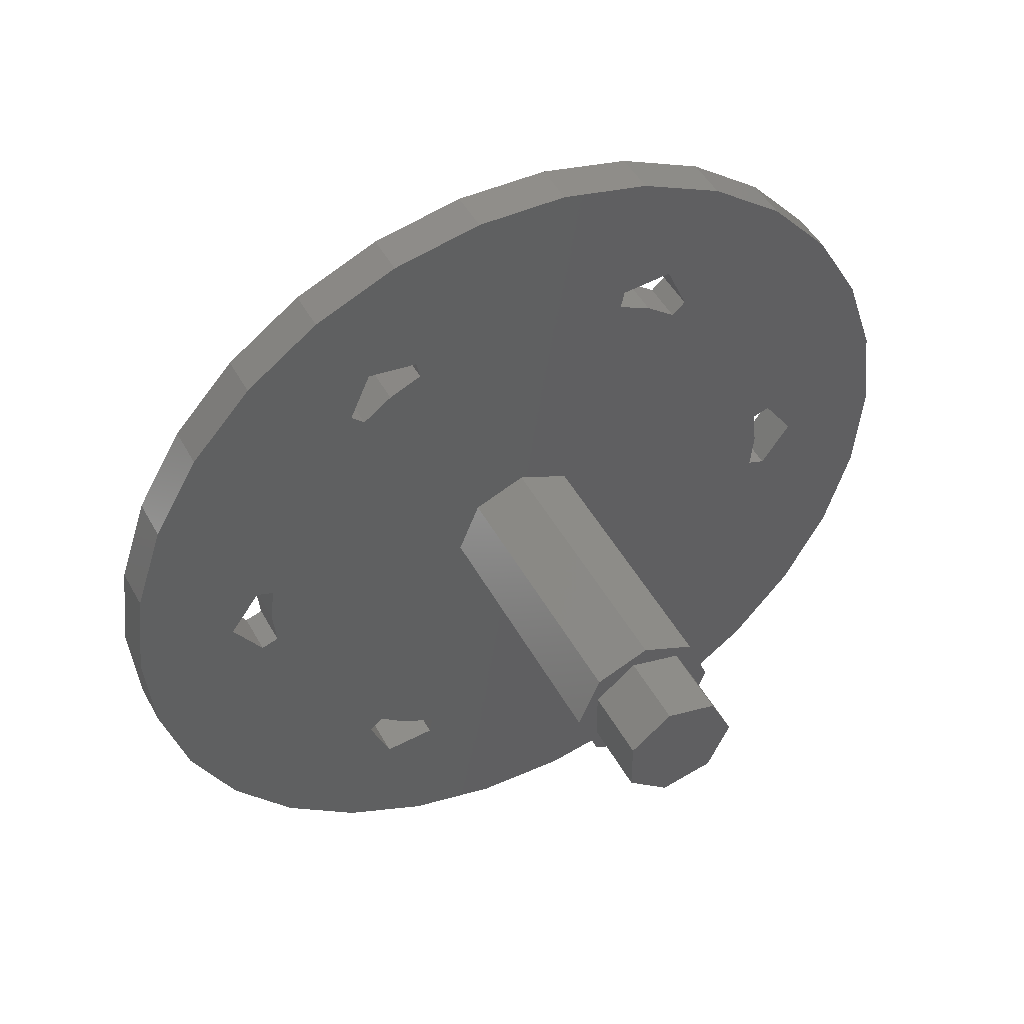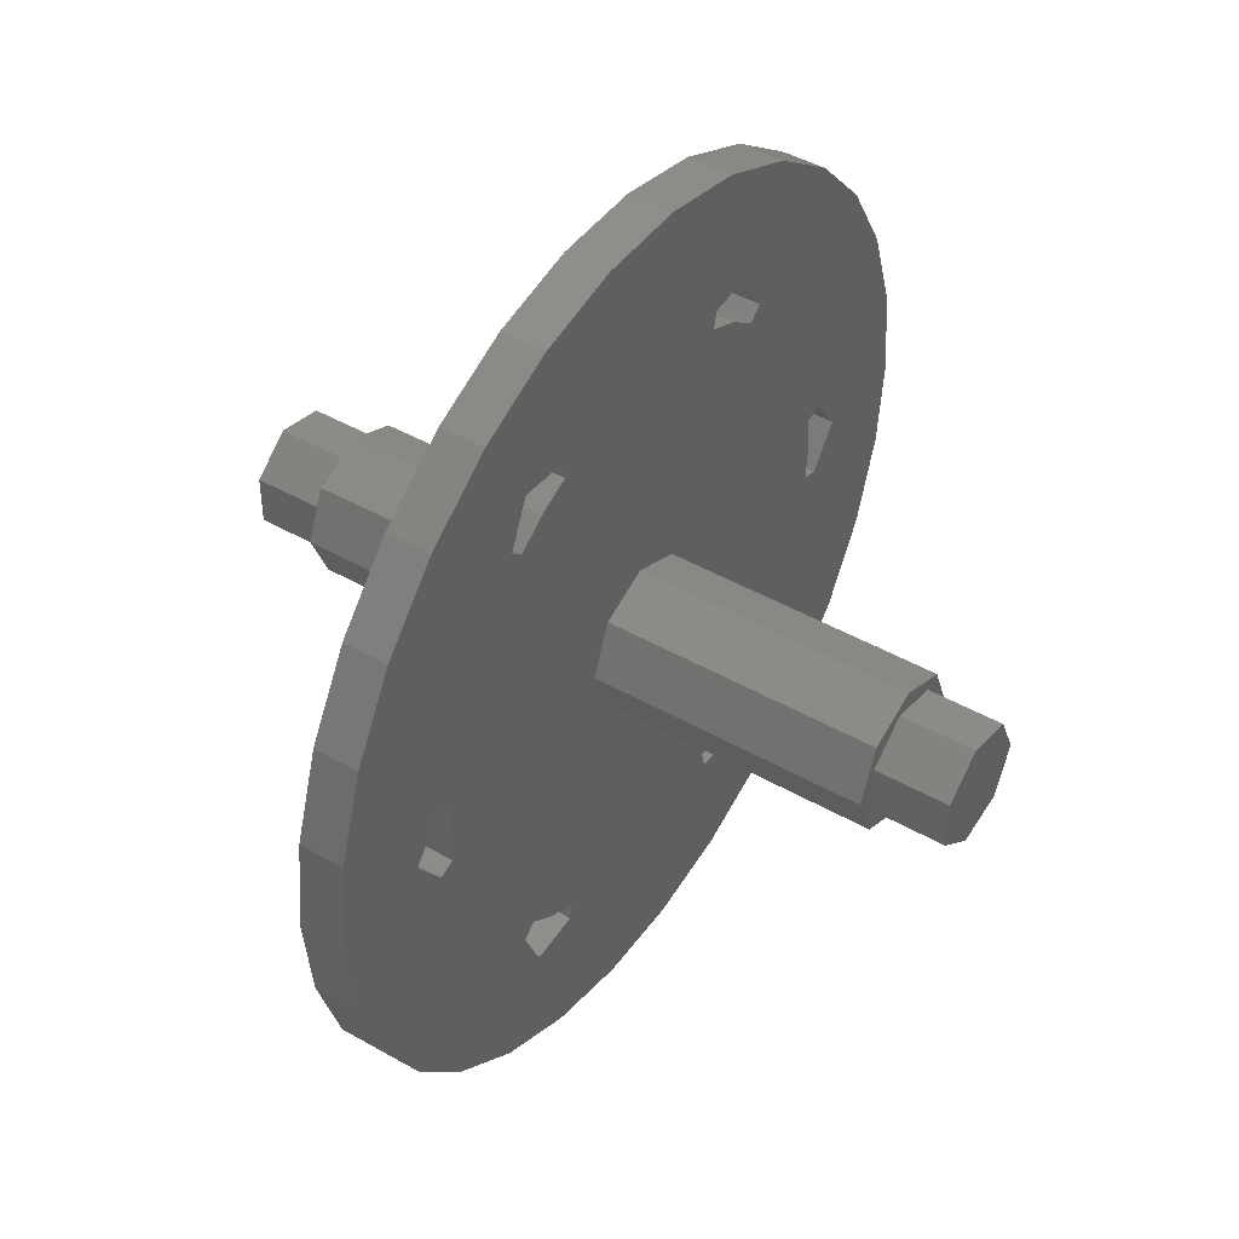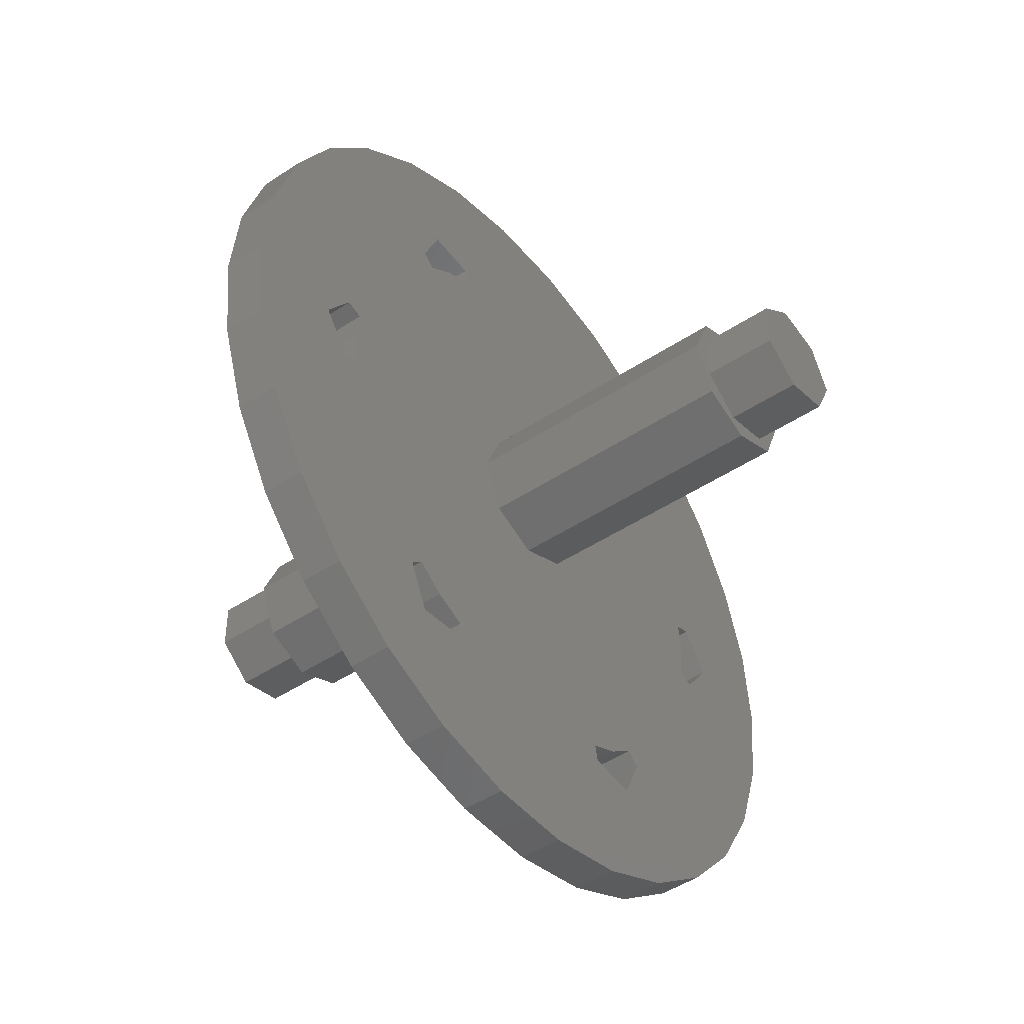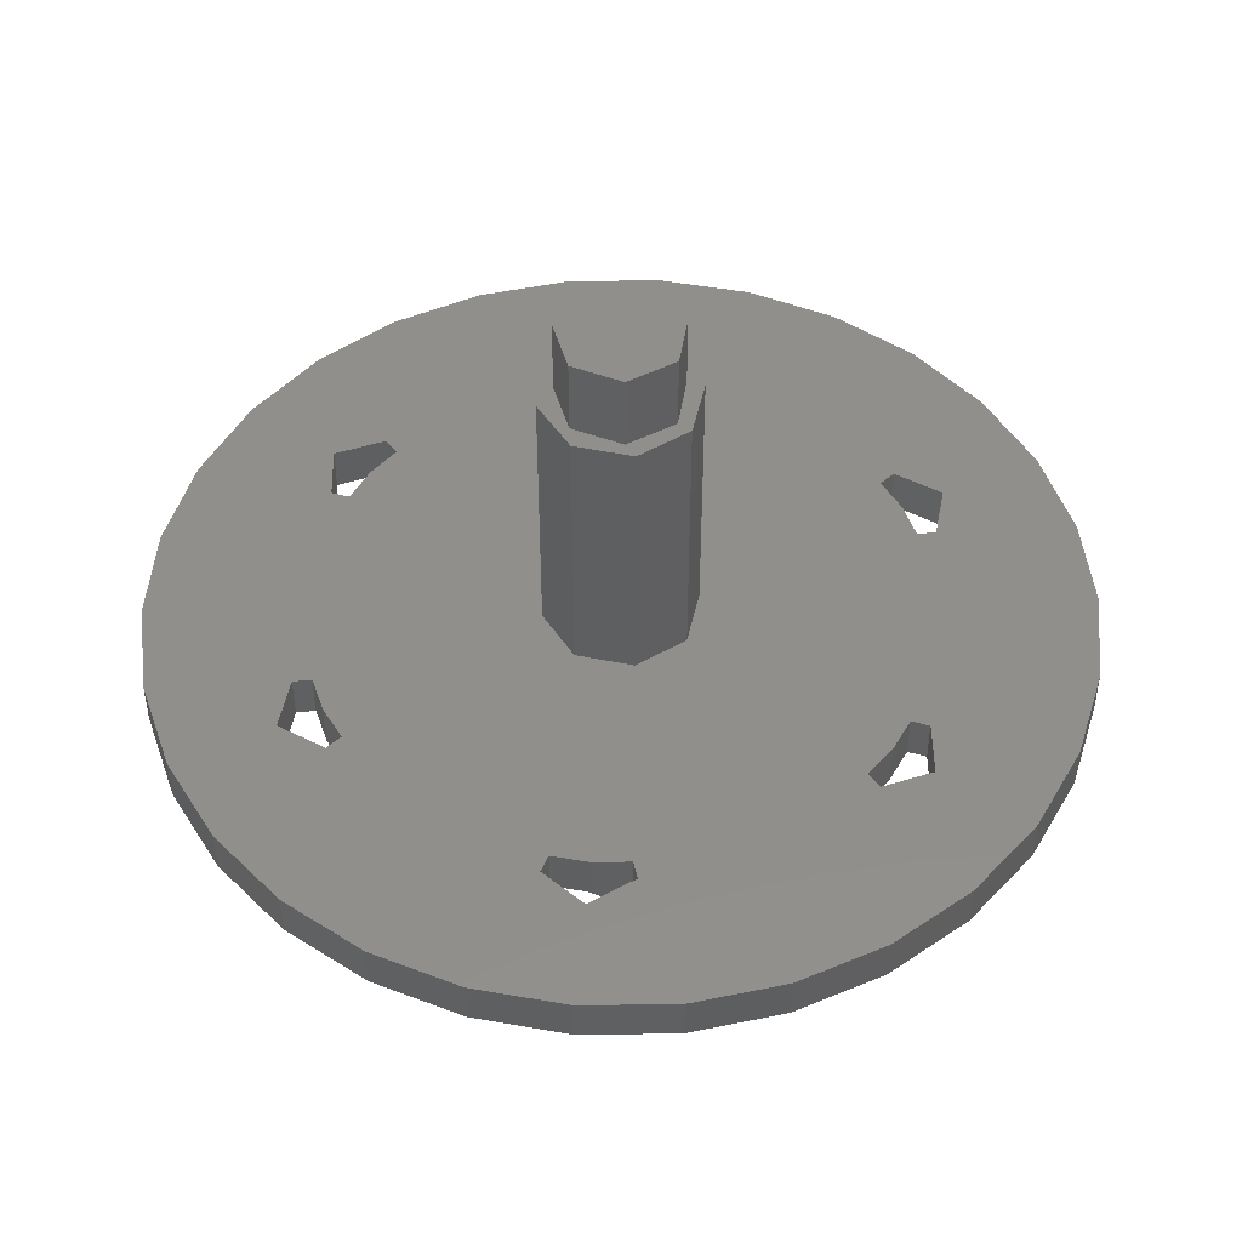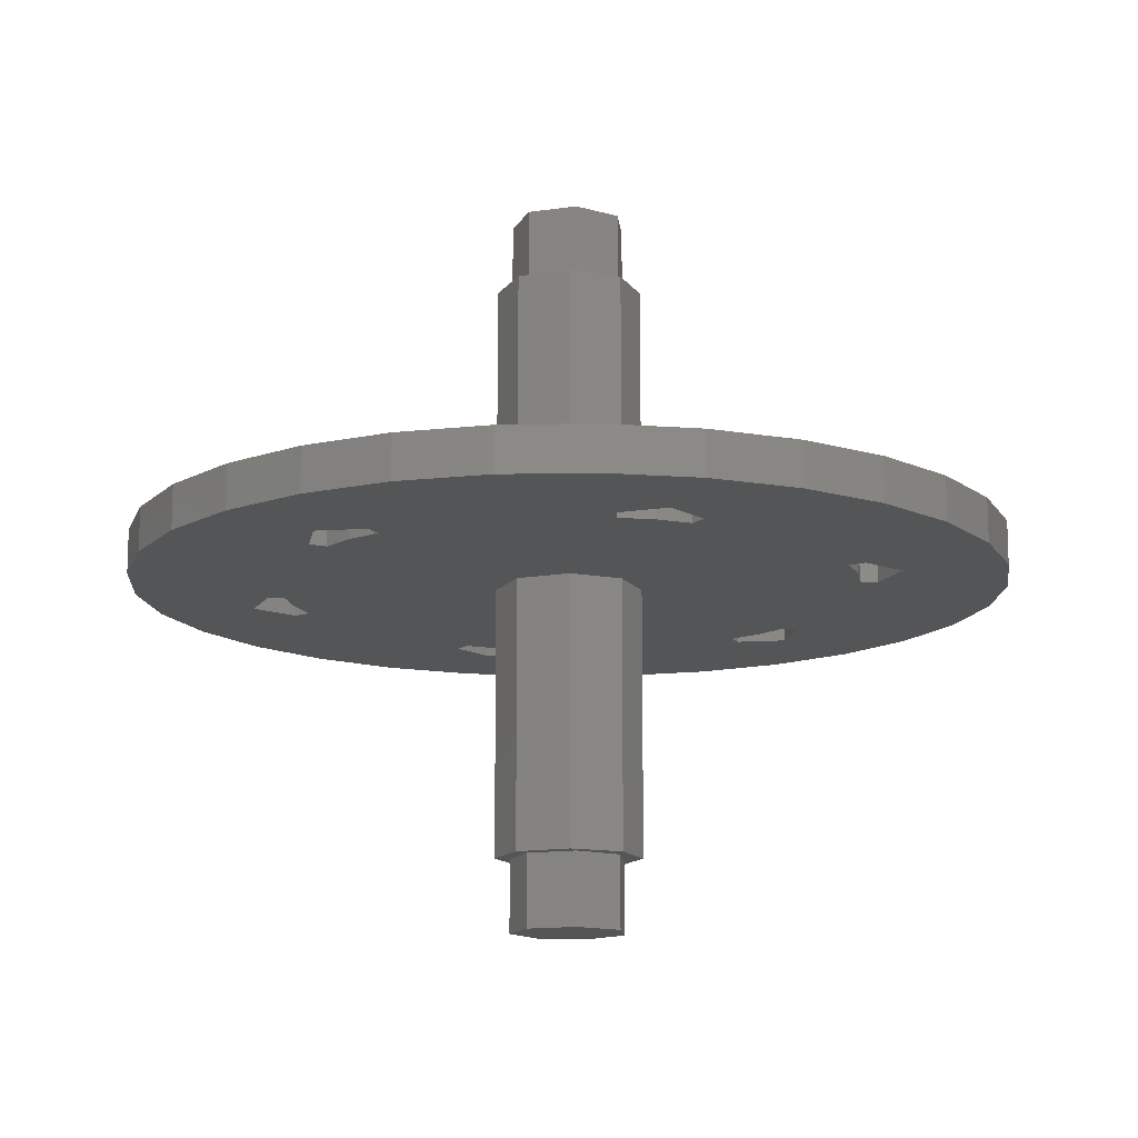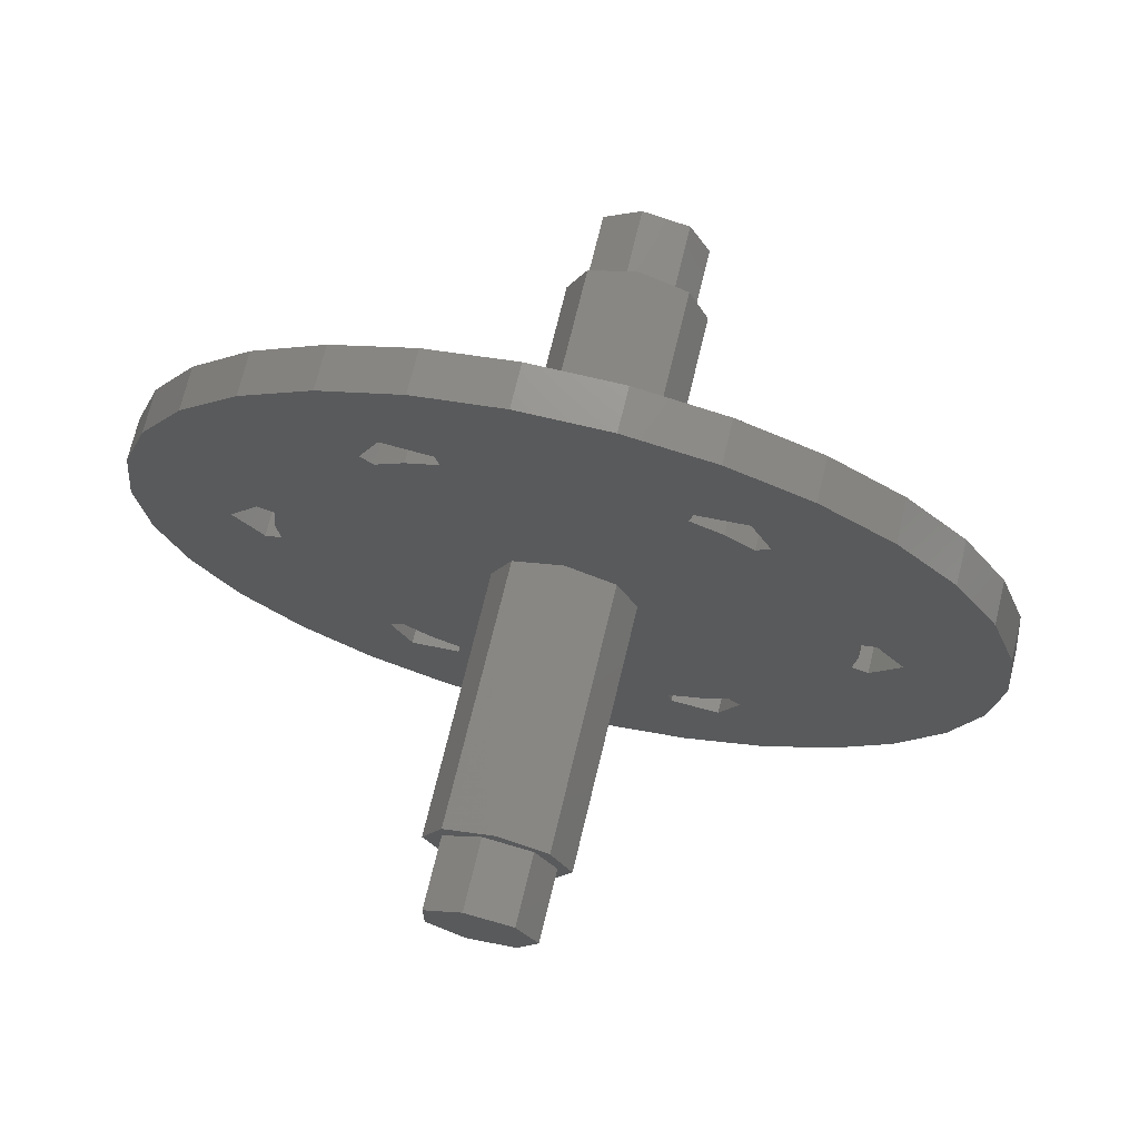
<metadata>
{"format":"stl","ext":"stl","renderer":"f3d","projection":"perspective","resolution":1024,"background":"white","views":[{"elev":46.2,"azim":-27.0,"up":"+Y"},{"elev":44.9,"azim":-56.5,"up":"+Y"},{"elev":-46.5,"azim":-52.9,"up":"+Y"},{"elev":49.1,"azim":35.1,"up":"+Z"},{"elev":-13.6,"azim":134.4,"up":"+Z"},{"elev":70.9,"azim":13.5,"up":"+Y"}]}
</metadata>
<code>
# stl→obj: 192 verts, 404 faces
v 10 0 0.75
v 9.87 1.234 -0.75
v 9.87 1.234 0.75
v 10 0 -0.75
v 5 -8.66 -0.75
v 6.004 -7.931 0.75
v 5 -8.66 0.75
v 6.004 -7.931 -0.75
v 9.87 -1.234 0.75
v 9.87 -1.234 -0.75
v -5 -8.66 -0.75
v -3.867 -9.165 0.75
v -5 -8.66 0.75
v -3.867 -9.165 -0.75
v 5 8.66 -0.75
v 3.867 9.165 0.75
v 5 8.66 0.75
v 3.867 9.165 -0.75
v -6.004 -7.931 -0.75
v -6.004 -7.931 0.75
v 3.867 -9.165 -0.75
v 3.867 -9.165 0.75
v -2.5 0 -0.75
v -10 0 -0.75
v -9.87 1.234 -0.75
v -10.46 1.427 -0.75
v -6.467 8.348 -0.75
v -10.04 11.15 -0.75
v -7.5 12.99 -0.75
v -12.14 8.817 -0.75
v -14.67 3.119 -0.75
v -11.5 0 -0.75
v -14.67 -3.119 -0.75
v -10.46 -1.427 -0.75
v -13.7 -6.101 -0.75
v -13.7 6.101 -0.75
v -15 0 -0.75
v -9.87 -1.234 -0.75
v -1.768 -1.768 -0.75
v -5 8.66 -0.75
v -6.004 7.931 -0.75
v -3.867 9.165 -0.75
v -6.467 -8.348 -0.75
v 2.5 0 -0.75
v 6.004 7.931 -0.75
v 6.467 8.348 -0.75
v 1.768 -1.768 -0.75
v 1.768 1.768 -0.75
v 5.75 9.959 -0.75
v 10.04 11.15 -0.75
v 7.5 12.99 -0.75
v 4.635 14.27 -0.75
v 3.996 9.775 -0.75
v -3.996 9.775 -0.75
v 0 2.5 -0.75
v 1.568 14.92 -0.75
v -1.768 1.768 -0.75
v -1.568 14.92 -0.75
v -4.635 14.27 -0.75
v -5.75 9.959 -0.75
v -10.04 -11.15 -0.75
v -7.5 -12.99 -0.75
v -12.14 -8.817 -0.75
v 11.5 0 -0.75
v 15 0 -0.75
v 14.67 -3.119 -0.75
v 10.46 -1.427 -0.75
v 13.7 -6.101 -0.75
v 14.67 3.119 -0.75
v 12.14 -8.817 -0.75
v 10.46 1.427 -0.75
v 13.7 6.101 -0.75
v 6.467 -8.348 -0.75
v 10.04 -11.15 -0.75
v 7.5 -12.99 -0.75
v 12.14 8.817 -0.75
v 5.75 -9.959 -0.75
v 4.635 -14.27 -0.75
v 3.996 -9.775 -0.75
v 1.568 -14.92 -0.75
v -3.996 -9.775 -0.75
v 0 -2.5 -0.75
v -1.568 -14.92 -0.75
v -4.635 -14.27 -0.75
v -5.75 -9.959 -0.75
v -5 8.66 0.75
v -3.867 9.165 0.75
v -2.5 0 0.75
v -10 0 0.75
v -9.87 -1.234 0.75
v -10.46 -1.427 0.75
v -6.467 -8.348 0.75
v -10.04 -11.15 0.75
v -7.5 -12.99 0.75
v -12.14 -8.817 0.75
v -14.67 -3.119 0.75
v -11.5 0 0.75
v -14.67 3.119 0.75
v -10.46 1.427 0.75
v -13.7 6.101 0.75
v -13.7 -6.101 0.75
v -15 0 0.75
v -9.87 1.234 0.75
v -1.768 1.768 0.75
v -6.004 7.931 0.75
v -6.467 8.348 0.75
v 2.5 0 0.75
v 6.467 -8.348 0.75
v 1.768 1.768 0.75
v 6.004 7.931 0.75
v 1.768 -1.768 0.75
v 5.75 -9.959 0.75
v 10.04 -11.15 0.75
v 7.5 -12.99 0.75
v 4.635 -14.27 0.75
v 3.996 -9.775 0.75
v -3.996 -9.775 0.75
v 0 -2.5 0.75
v 1.568 -14.92 0.75
v -1.768 -1.768 0.75
v -1.568 -14.92 0.75
v -4.635 -14.27 0.75
v -5.75 -9.959 0.75
v -10.04 11.15 0.75
v -7.5 12.99 0.75
v -12.14 8.817 0.75
v 11.5 0 0.75
v 15 0 0.75
v 14.67 3.119 0.75
v 10.46 1.427 0.75
v 13.7 6.101 0.75
v 14.67 -3.119 0.75
v 12.14 8.817 0.75
v 10.46 -1.427 0.75
v 13.7 -6.101 0.75
v 6.467 8.348 0.75
v 10.04 11.15 0.75
v 7.5 12.99 0.75
v 12.14 -8.817 0.75
v 5.75 9.959 0.75
v 4.635 14.27 0.75
v 3.996 9.775 0.75
v 1.568 14.92 0.75
v -3.996 9.775 0.75
v 0 2.5 0.75
v -1.568 14.92 0.75
v -4.635 14.27 0.75
v -5.75 9.959 0.75
v 1.247 1.564 -12.5
v -0.445 1.95 -10
v 1.247 1.564 -10
v -0.445 1.95 -12.5
v 1.247 1.564 10
v -0.445 1.95 12.5
v 1.247 1.564 12.5
v -0.445 1.95 10
v 2 0 -10
v 2 0 -12.5
v 2 0 12.5
v 2 0 10
v 1.247 -1.564 -10
v 1.247 -1.564 -12.5
v 1.247 -1.564 12.5
v 1.247 -1.564 10
v -0.445 -1.95 12.5
v -1.802 0.8678 12.5
v -1.802 -0.8678 12.5
v -1.802 -0.8678 10
v -0.445 -1.95 10
v -1.802 -0.8678 -12.5
v -0.445 -1.95 -10
v -1.802 -0.8678 -10
v -0.445 -1.95 -12.5
v -1.802 0.8678 -12.5
v -1.802 0.8678 -10
v -1.802 0.8678 10
v -1.768 -1.768 -10
v -2.5 0 -10
v -2.5 0 10
v -1.768 -1.768 10
v 0 2.5 10
v 1.768 1.768 10
v 1.768 1.768 -10
v 0 2.5 -10
v 2.5 0 -10
v 2.5 0 10
v 1.768 -1.768 10
v 1.768 -1.768 -10
v 0 -2.5 -10
v 0 -2.5 10
v -1.768 1.768 10
v -1.768 1.768 -10
f 1 2 3
f 2 1 4
f 5 6 7
f 6 5 8
f 9 4 1
f 4 9 10
f 11 12 13
f 12 11 14
f 15 16 17
f 16 15 18
f 19 13 20
f 13 19 11
f 21 7 22
f 7 21 5
f 23 24 25
f 26 27 25
f 27 28 29
f 27 26 30
f 31 26 32
f 27 30 28
f 33 34 35
f 34 33 32
f 26 36 30
f 37 32 33
f 26 31 36
f 32 37 31
f 38 39 19
f 39 38 23
f 40 23 41
f 23 40 42
f 38 19 43
f 24 23 38
f 10 44 4
f 2 45 46
f 47 8 5
f 48 2 44
f 47 5 21
f 2 48 45
f 49 50 46
f 50 49 51
f 49 52 51
f 53 52 49
f 54 53 18
f 15 48 18
f 55 18 48
f 42 18 55
f 54 18 42
f 53 56 52
f 42 55 57
f 42 57 23
f 19 39 11
f 53 54 56
f 56 54 58
f 54 59 58
f 60 59 54
f 29 60 27
f 60 29 59
f 23 25 41
f 41 25 27
f 61 38 62
f 63 38 61
f 38 63 34
f 35 34 63
f 64 65 66
f 67 66 68
f 65 64 69
f 67 68 70
f 71 69 64
f 69 71 72
f 66 67 64
f 73 70 74
f 70 73 67
f 67 73 10
f 73 74 75
f 72 71 76
f 46 71 2
f 71 46 76
f 8 10 73
f 47 10 8
f 76 46 50
f 75 77 73
f 78 77 75
f 78 79 77
f 80 79 78
f 45 48 15
f 4 44 2
f 81 79 80
f 79 81 21
f 21 82 47
f 81 80 83
f 21 14 82
f 82 14 39
f 11 39 14
f 21 81 14
f 84 81 83
f 84 85 81
f 62 85 84
f 38 43 62
f 85 62 43
f 44 10 47
f 42 86 87
f 86 42 40
f 88 89 90
f 91 92 90
f 92 93 94
f 92 91 95
f 96 91 97
f 92 95 93
f 98 99 100
f 99 98 97
f 91 101 95
f 102 97 98
f 91 96 101
f 97 102 96
f 103 104 105
f 104 103 88
f 13 88 20
f 88 13 12
f 103 105 106
f 89 88 103
f 3 107 1
f 9 6 108
f 109 110 17
f 111 9 107
f 109 17 16
f 9 111 6
f 112 113 108
f 113 112 114
f 112 115 114
f 116 115 112
f 117 116 22
f 7 111 22
f 118 22 111
f 12 22 118
f 117 22 12
f 116 119 115
f 12 118 120
f 12 120 88
f 105 104 86
f 116 117 119
f 119 117 121
f 117 122 121
f 123 122 117
f 94 123 92
f 123 94 122
f 88 90 20
f 20 90 92
f 124 103 125
f 126 103 124
f 103 126 99
f 100 99 126
f 127 128 129
f 130 129 131
f 128 127 132
f 130 131 133
f 134 132 127
f 132 134 135
f 129 130 127
f 136 133 137
f 133 136 130
f 130 136 3
f 136 137 138
f 135 134 139
f 108 134 9
f 134 108 139
f 110 3 136
f 109 3 110
f 139 108 113
f 138 140 136
f 141 140 138
f 141 142 140
f 143 142 141
f 6 111 7
f 1 107 9
f 144 142 143
f 142 144 16
f 16 145 109
f 144 143 146
f 16 87 145
f 145 87 104
f 86 104 87
f 16 144 87
f 147 144 146
f 147 148 144
f 125 148 147
f 103 106 125
f 148 125 106
f 107 3 109
f 38 89 24
f 89 38 90
f 45 17 110
f 17 45 15
f 40 105 86
f 105 40 41
f 24 103 25
f 103 24 89
f 149 150 151
f 150 149 152
f 153 154 155
f 154 153 156
f 157 149 151
f 149 157 158
f 159 153 155
f 153 159 160
f 161 158 157
f 158 161 162
f 163 160 159
f 160 163 164
f 155 163 159
f 154 163 155
f 154 165 163
f 166 165 154
f 165 166 167
f 168 165 167
f 165 168 169
f 170 171 172
f 171 170 173
f 173 161 171
f 161 173 162
f 169 163 165
f 163 169 164
f 162 149 158
f 173 149 162
f 173 152 149
f 170 152 173
f 152 170 174
f 170 175 174
f 175 170 172
f 168 166 176
f 166 168 167
f 152 175 150
f 175 152 174
f 156 166 154
f 166 156 176
f 67 9 134
f 9 67 10
f 2 130 3
f 130 2 71
f 64 130 71
f 130 64 127
f 67 127 64
f 127 67 134
f 46 110 136
f 110 46 45
f 16 53 142
f 53 16 18
f 53 140 142
f 140 53 49
f 46 140 49
f 140 46 136
f 106 60 148
f 60 106 27
f 42 144 54
f 144 42 87
f 60 144 148
f 144 60 54
f 41 106 105
f 106 41 27
f 91 32 97
f 32 91 34
f 38 91 90
f 91 38 34
f 26 103 99
f 103 26 25
f 97 26 99
f 26 97 32
f 81 123 117
f 123 81 85
f 81 12 14
f 12 81 117
f 43 20 92
f 20 43 19
f 123 43 92
f 43 123 85
f 116 21 22
f 21 116 79
f 8 108 6
f 108 8 73
f 77 108 73
f 108 77 112
f 77 116 112
f 116 77 79
f 129 72 131
f 72 129 69
f 128 69 129
f 69 128 65
f 131 76 133
f 76 131 72
f 50 138 137
f 138 50 51
f 135 66 132
f 66 135 68
f 132 65 128
f 65 132 66
f 133 50 137
f 50 133 76
f 35 96 33
f 96 35 101
f 30 124 28
f 124 30 126
f 31 100 36
f 100 31 98
f 75 113 114
f 113 75 74
f 29 124 125
f 124 29 28
f 36 126 30
f 126 36 100
f 139 68 135
f 68 139 70
f 56 146 143
f 146 56 58
f 59 125 147
f 125 59 29
f 84 121 122
f 121 84 83
f 83 119 121
f 119 83 80
f 58 147 146
f 147 58 59
f 80 115 119
f 115 80 78
f 113 70 139
f 70 113 74
f 78 114 115
f 114 78 75
f 61 94 93
f 94 61 62
f 37 98 31
f 98 37 102
f 52 143 141
f 143 52 56
f 63 101 35
f 101 63 95
f 51 141 138
f 141 51 52
f 33 102 37
f 102 33 96
f 61 95 63
f 95 61 93
f 62 122 94
f 122 62 84
f 177 23 178
f 23 177 39
f 120 179 88
f 179 120 180
f 109 181 182
f 181 109 145
f 183 55 48
f 55 183 184
f 44 183 48
f 183 44 185
f 186 109 182
f 109 186 107
f 187 107 186
f 107 187 111
f 47 185 44
f 185 47 188
f 177 82 39
f 82 177 189
f 120 190 180
f 190 120 118
f 145 191 181
f 191 145 104
f 184 57 55
f 57 184 192
f 88 191 104
f 191 88 179
f 178 57 192
f 57 178 23
f 118 187 190
f 187 118 111
f 189 47 82
f 47 189 188
f 182 160 186
f 182 153 160
f 181 153 182
f 181 156 153
f 191 156 181
f 191 176 156
f 176 179 168
f 179 176 191
f 160 187 186
f 164 187 160
f 164 190 187
f 169 190 164
f 169 180 190
f 168 180 169
f 180 168 179
f 188 157 185
f 188 161 157
f 189 161 188
f 189 171 161
f 177 171 189
f 177 172 171
f 172 178 175
f 178 172 177
f 157 183 185
f 151 183 157
f 151 184 183
f 150 184 151
f 150 192 184
f 175 192 150
f 192 175 178

</code>
